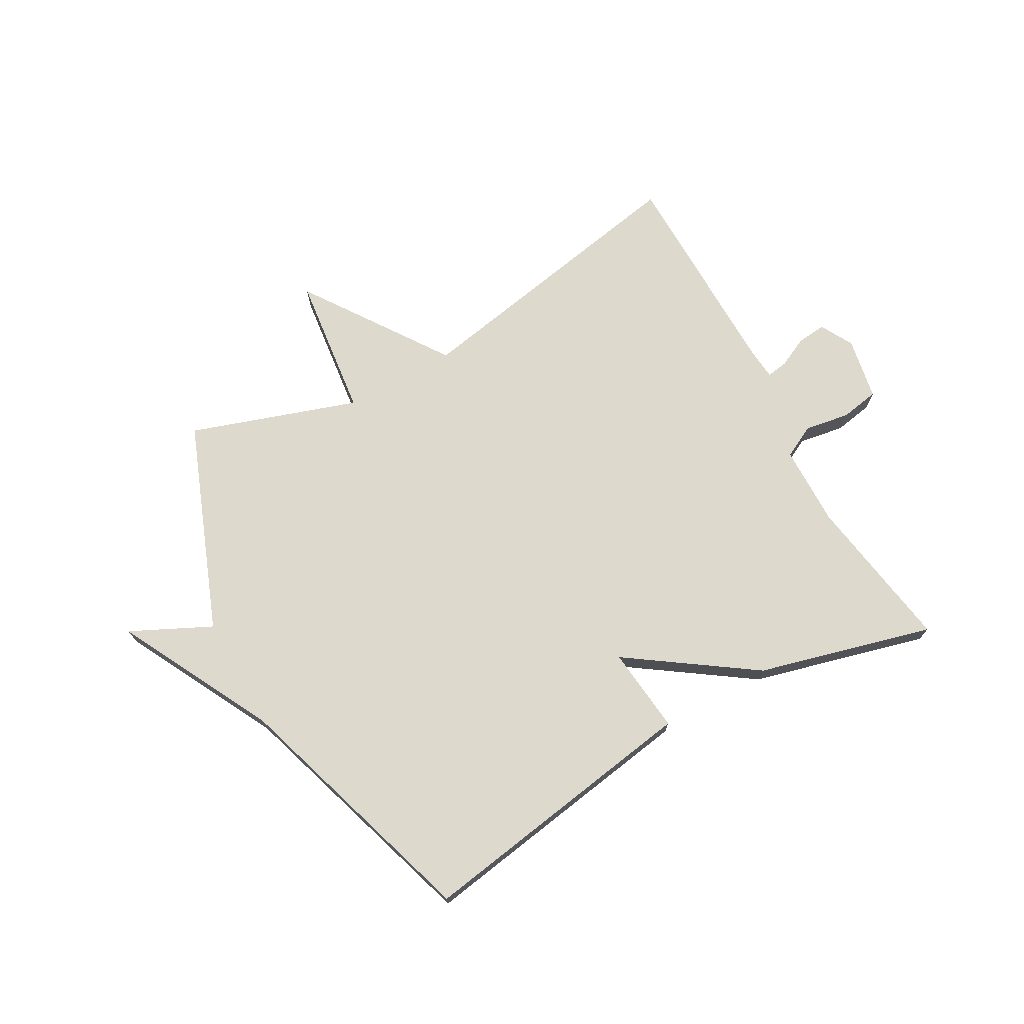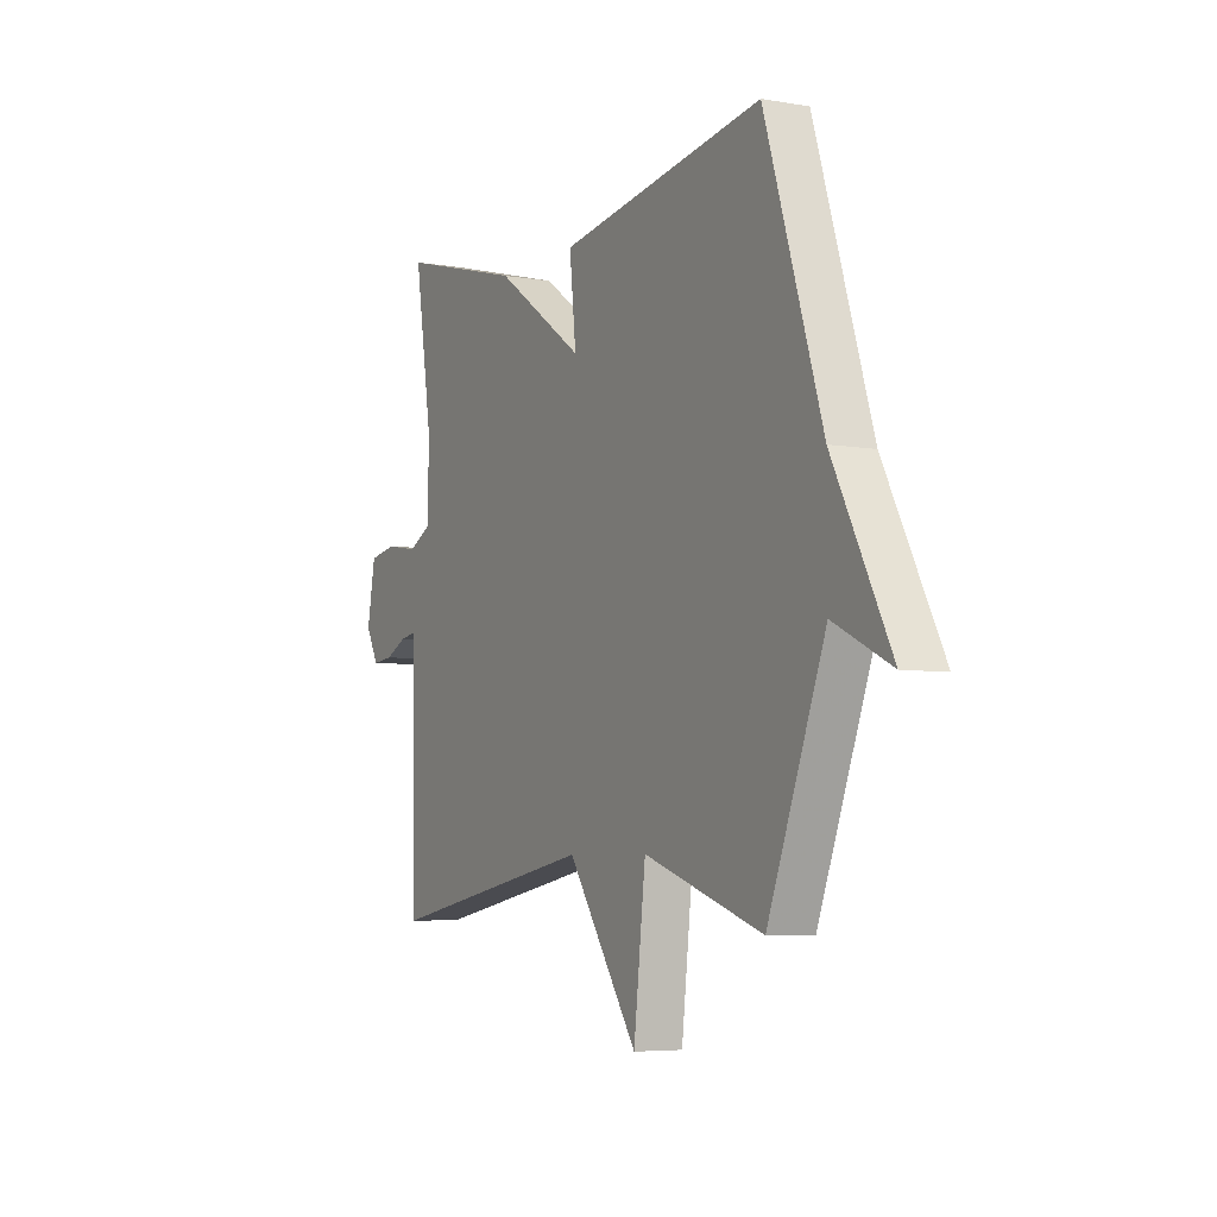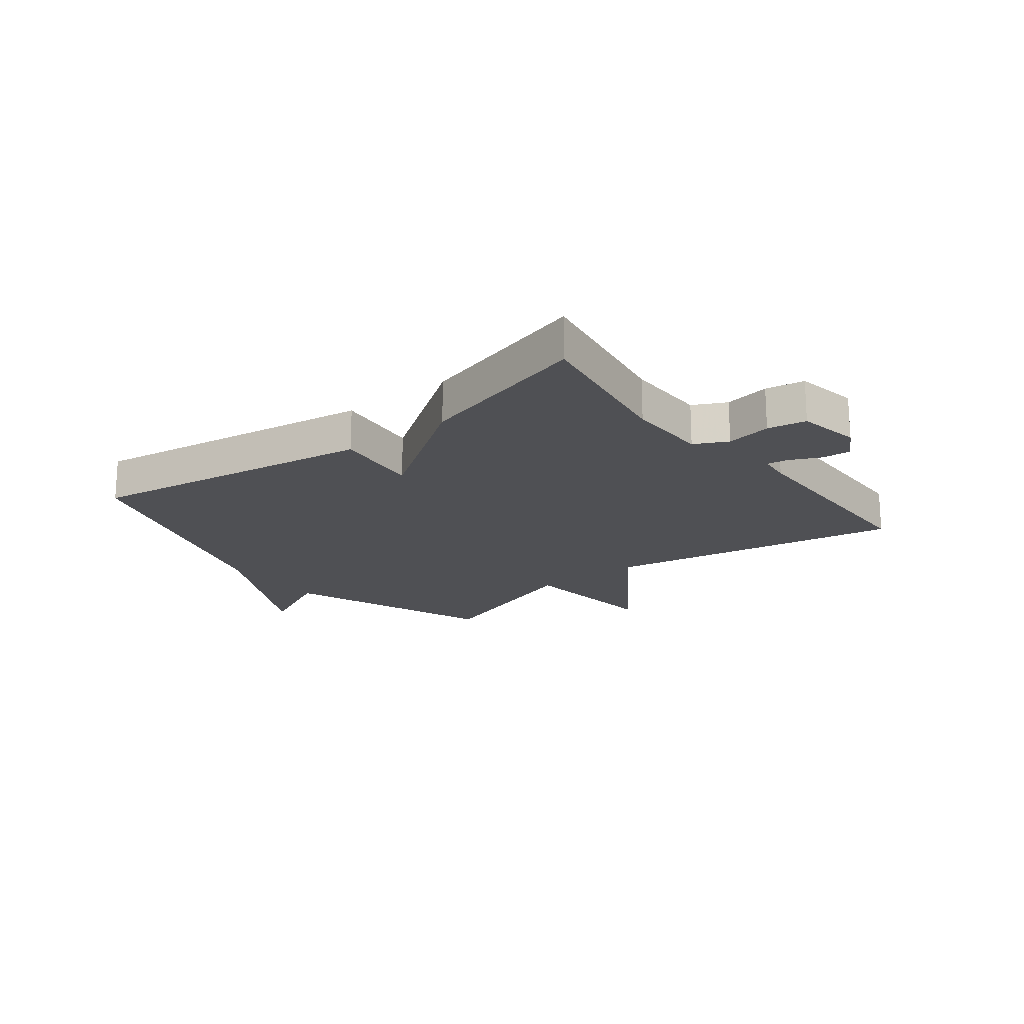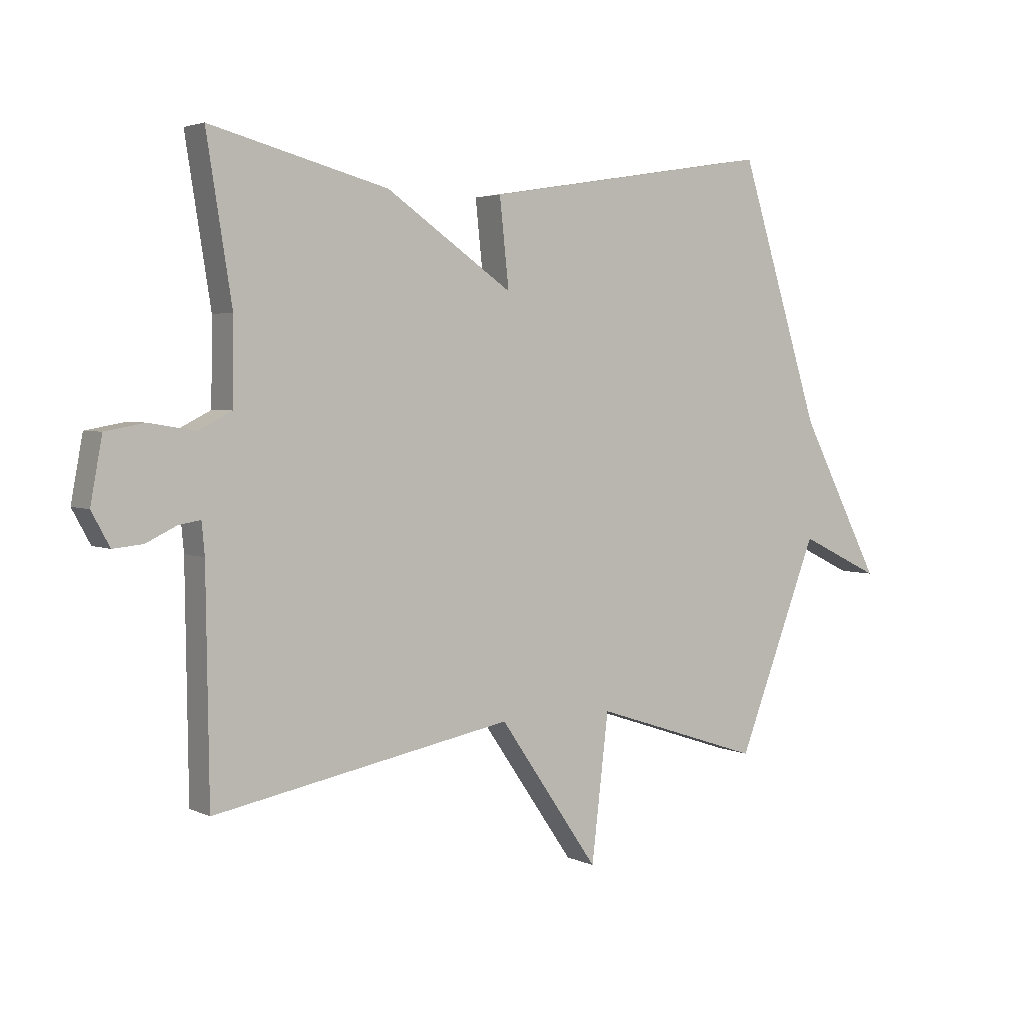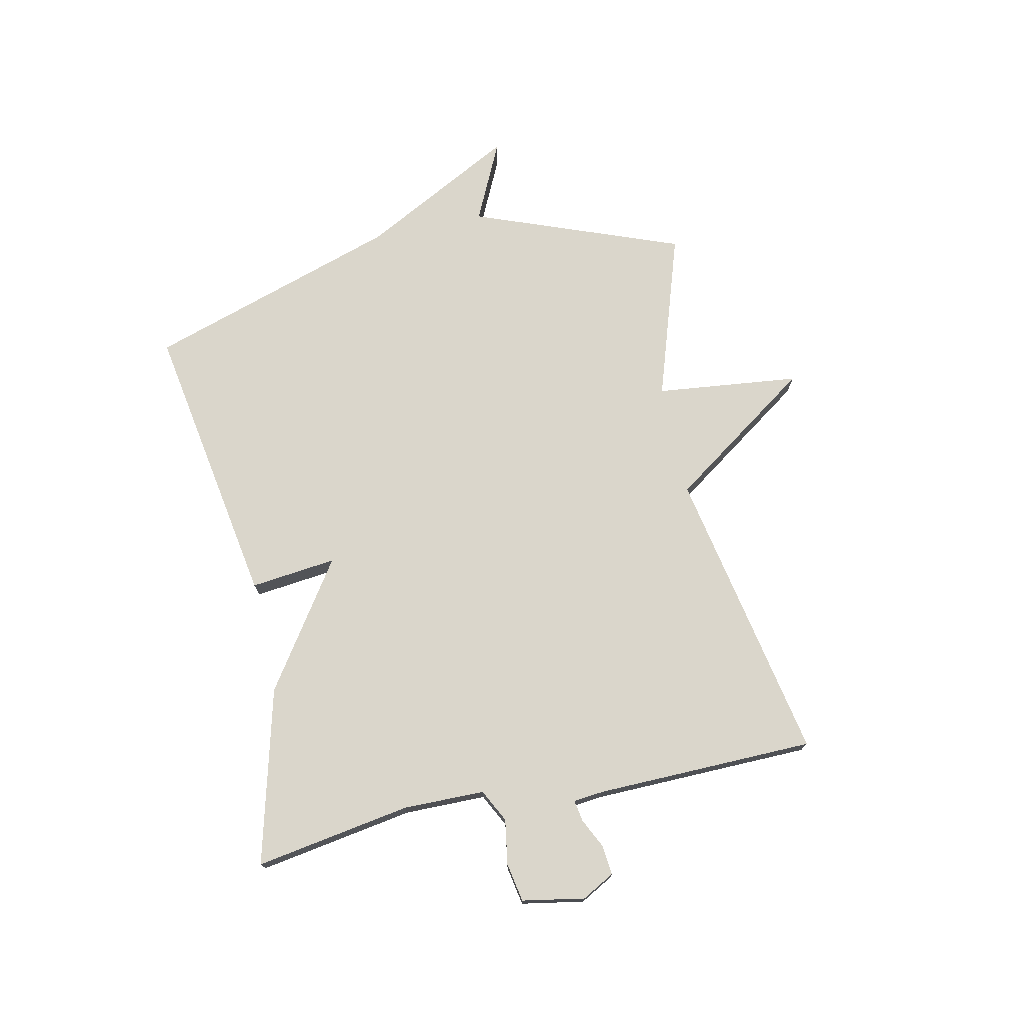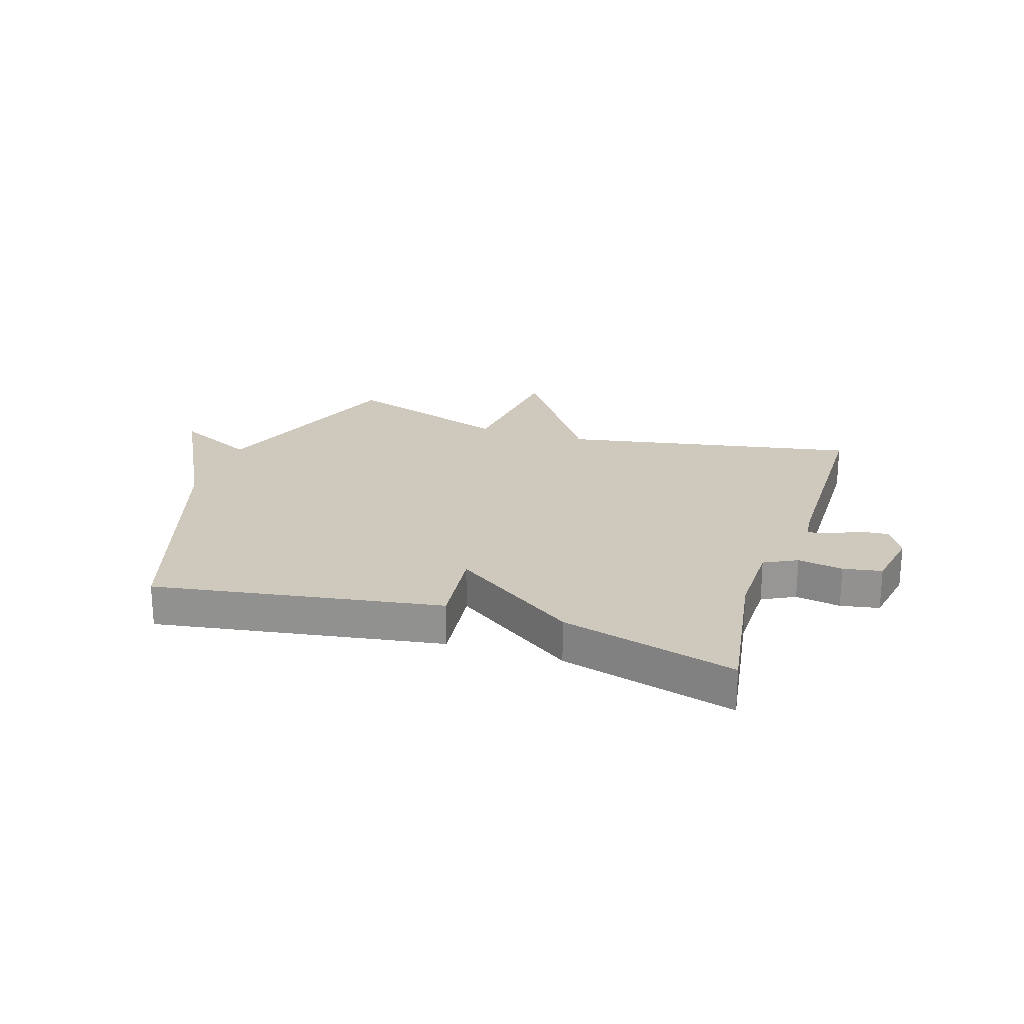
<metadata>
{"format":"obj","ext":"obj","renderer":"f3d","projection":"perspective","resolution":1024,"background":"white","views":[{"elev":71.9,"azim":-29.1,"up":"+Y"},{"elev":-5.5,"azim":-118.3,"up":"+Z"},{"elev":-19.2,"azim":38.0,"up":"+Y"},{"elev":3.4,"azim":146.6,"up":"+Z"},{"elev":74.0,"azim":77.6,"up":"+Y"},{"elev":22.5,"azim":17.8,"up":"+Y"}]}
</metadata>
<code>
v -0.5 0.07 -0.5
v -0.639 0.07 -0.14
v -0.778 0.07 -0.207
v -0.639 0.07 0.06
v -0.5 0.07 0.5
v -0.003 0.07 0.42
v -0.019 0.07 0.271
v 0.197 0.07 0.42
v 0.5 0.07 0.5
v 0.457 0.07 0.23
v 0.459 0.07 0.089
v 0.516 0.07 0.06
v 0.594 0.07 0.073
v 0.661 0.07 0.061
v 0.681 0.07 -0.047
v 0.65 0.07 -0.104
v 0.599 0.07 -0.099
v 0.547 0.07 -0.074
v 0.51 0.07 -0.068
v 0.505 0.07 -0.122
v 0.5 0.07 -0.5
v -0.011 0.07 -0.404
v -0.182 0.07 -0.653
v -0.211 0.07 -0.404
v -0.5 0 -0.5
v -0.639 0 -0.14
v -0.778 0 -0.207
v -0.639 0 0.06
v -0.5 0 0.5
v -0.003 0 0.42
v -0.019 0 0.271
v 0.197 0 0.42
v 0.5 0 0.5
v 0.457 0 0.23
v 0.459 0 0.089
v 0.516 0 0.06
v 0.594 0 0.073
v 0.661 0 0.061
v 0.681 0 -0.047
v 0.65 0 -0.104
v 0.599 0 -0.099
v 0.547 0 -0.074
v 0.51 0 -0.068
v 0.505 0 -0.122
v 0.5 0 -0.5
v -0.011 0 -0.404
v -0.182 0 -0.653
v -0.211 0 -0.404
f 22 23 24
f 20 21 22
f 19 20 22 24
f 16 17 18
f 15 16 18
f 14 15 18
f 13 14 18
f 12 13 18
f 11 12 18 19
f 7 8 9 10
f 7 10 11
f 4 5 6 7
f 2 3 4 7
f 11 19 24
f 7 11 24
f 2 7 24
f 1 2 24
f 48 47 46
f 46 45 44
f 48 46 44 43
f 42 41 40
f 42 40 39
f 42 39 38
f 42 38 37
f 42 37 36
f 43 42 36 35
f 34 33 32 31
f 35 34 31
f 31 30 29 28
f 31 28 27 26
f 48 43 35
f 48 35 31
f 48 31 26
f 48 26 25
f 1 25 26 2
f 2 26 27 3
f 3 27 28 4
f 4 28 29 5
f 5 29 30 6
f 6 30 31 7
f 7 31 32 8
f 8 32 33 9
f 9 33 34 10
f 10 34 35 11
f 11 35 36 12
f 12 36 37 13
f 13 37 38 14
f 14 38 39 15
f 15 39 40 16
f 16 40 41 17
f 17 41 42 18
f 18 42 43 19
f 19 43 44 20
f 20 44 45 21
f 21 45 46 22
f 22 46 47 23
f 23 47 48 24
f 24 48 25 1

</code>
